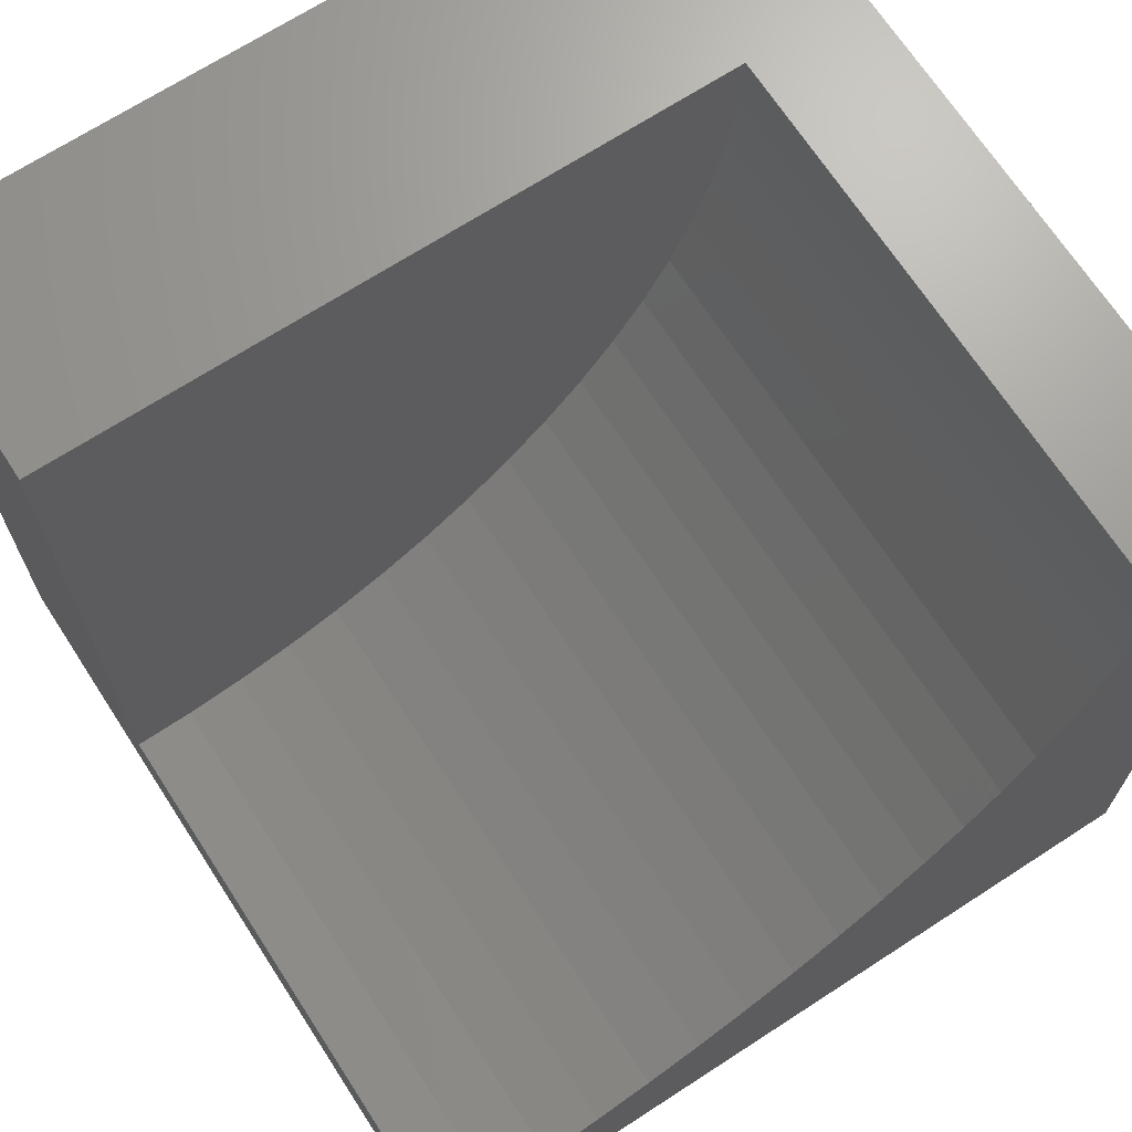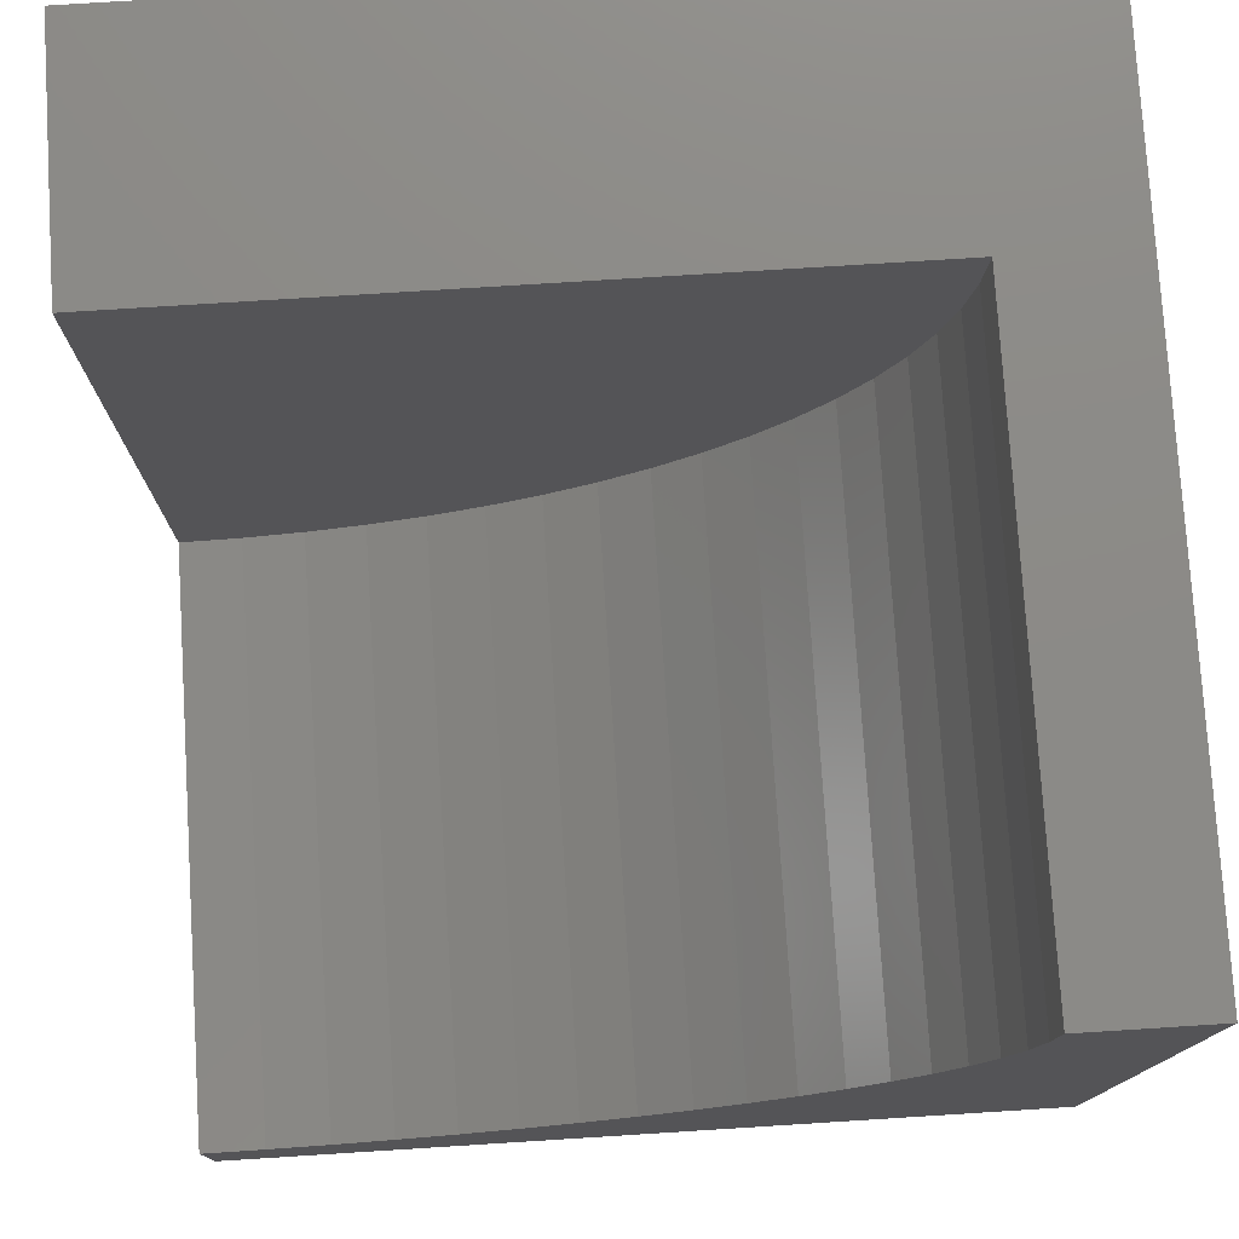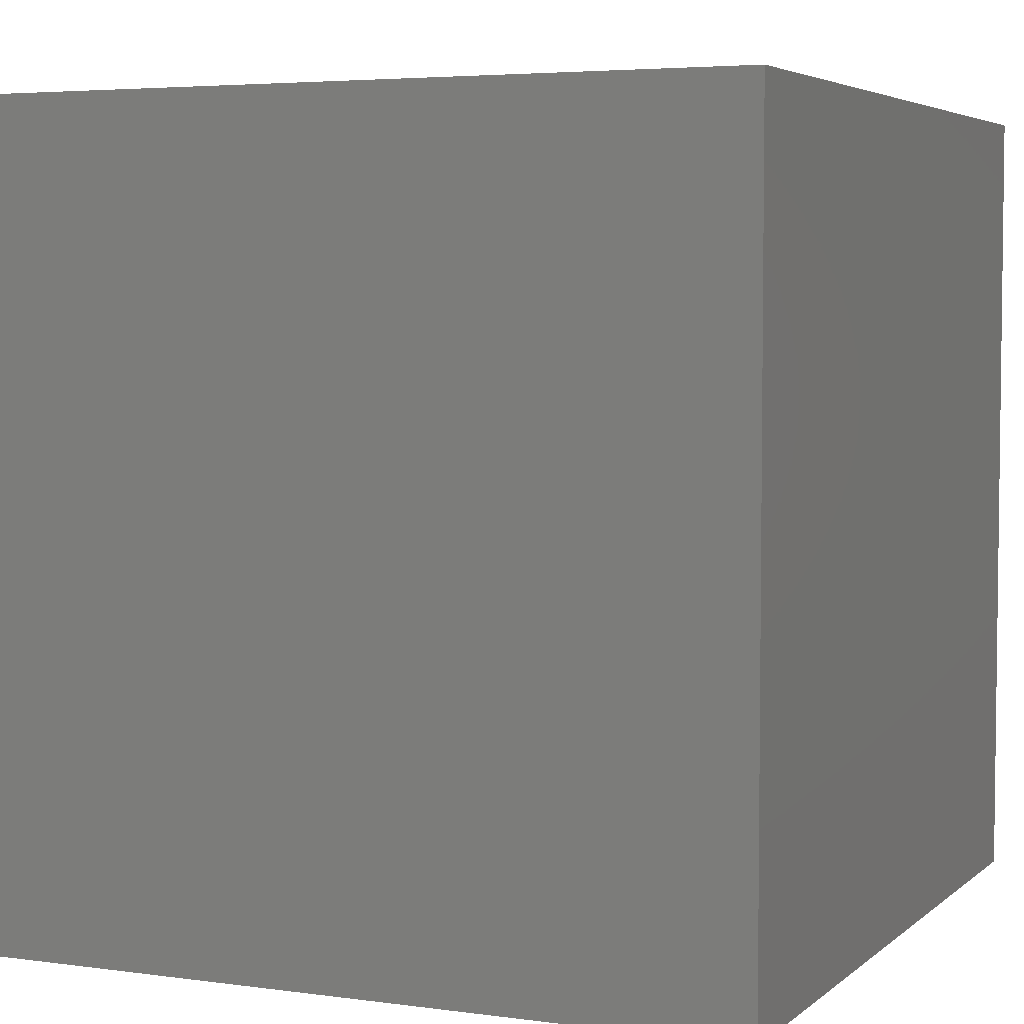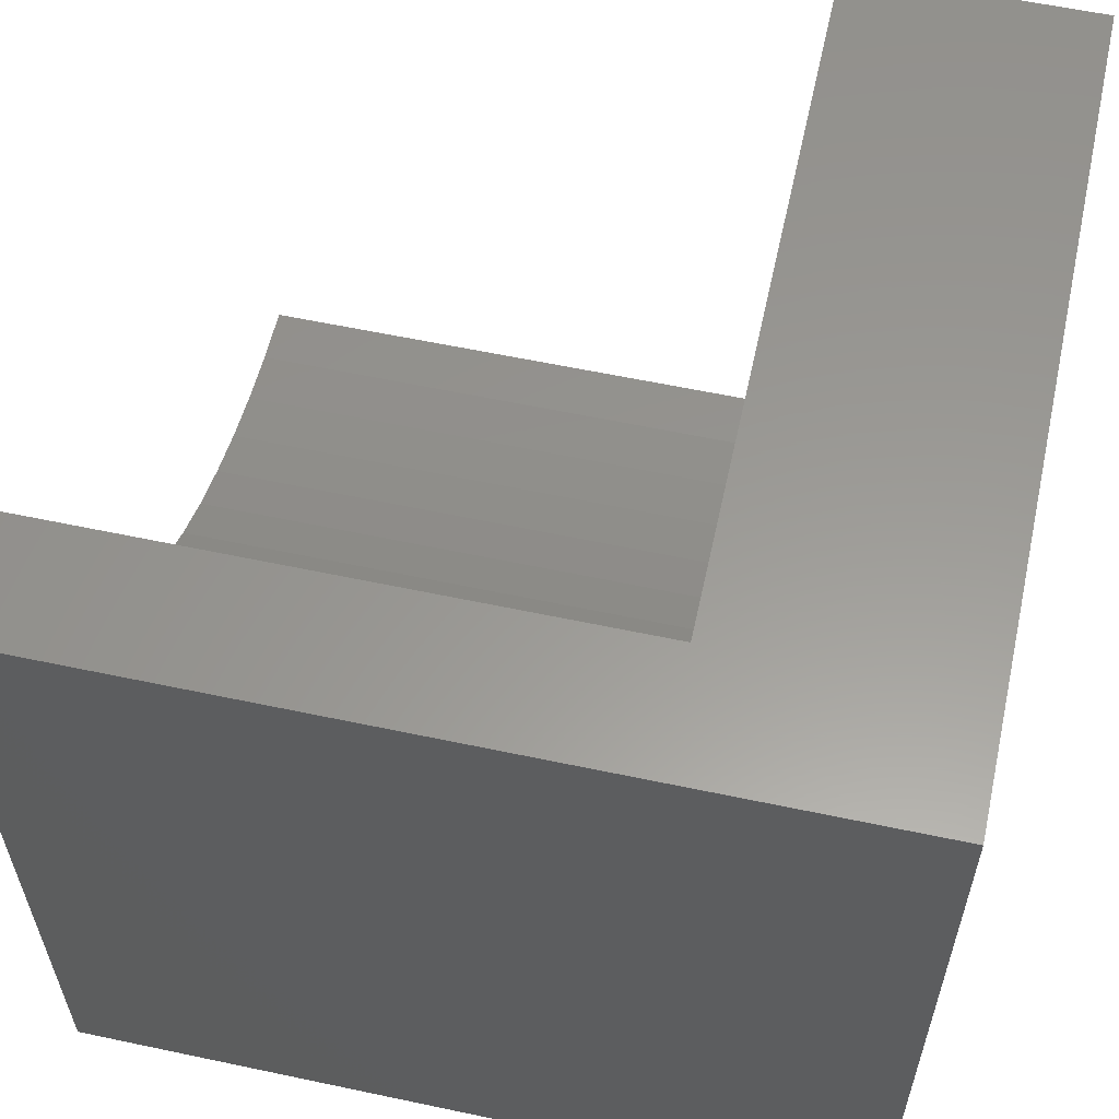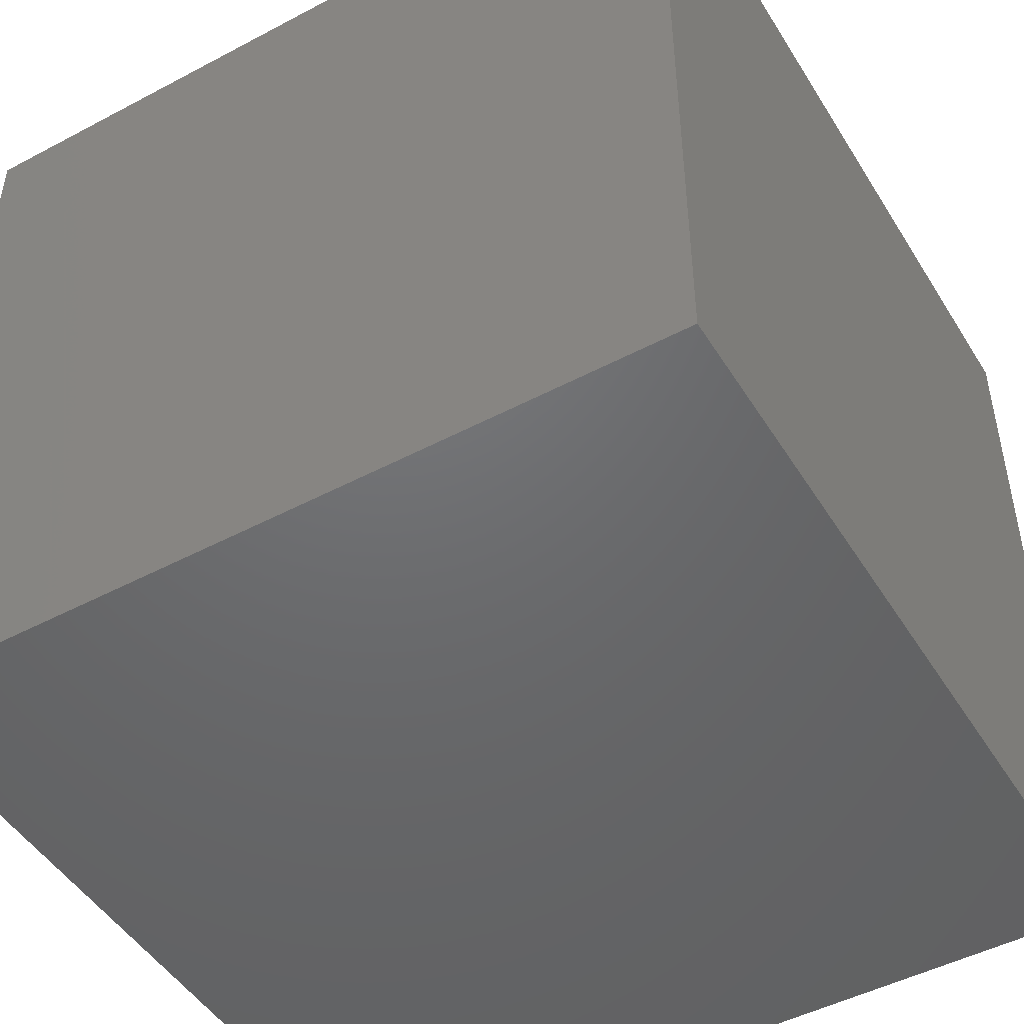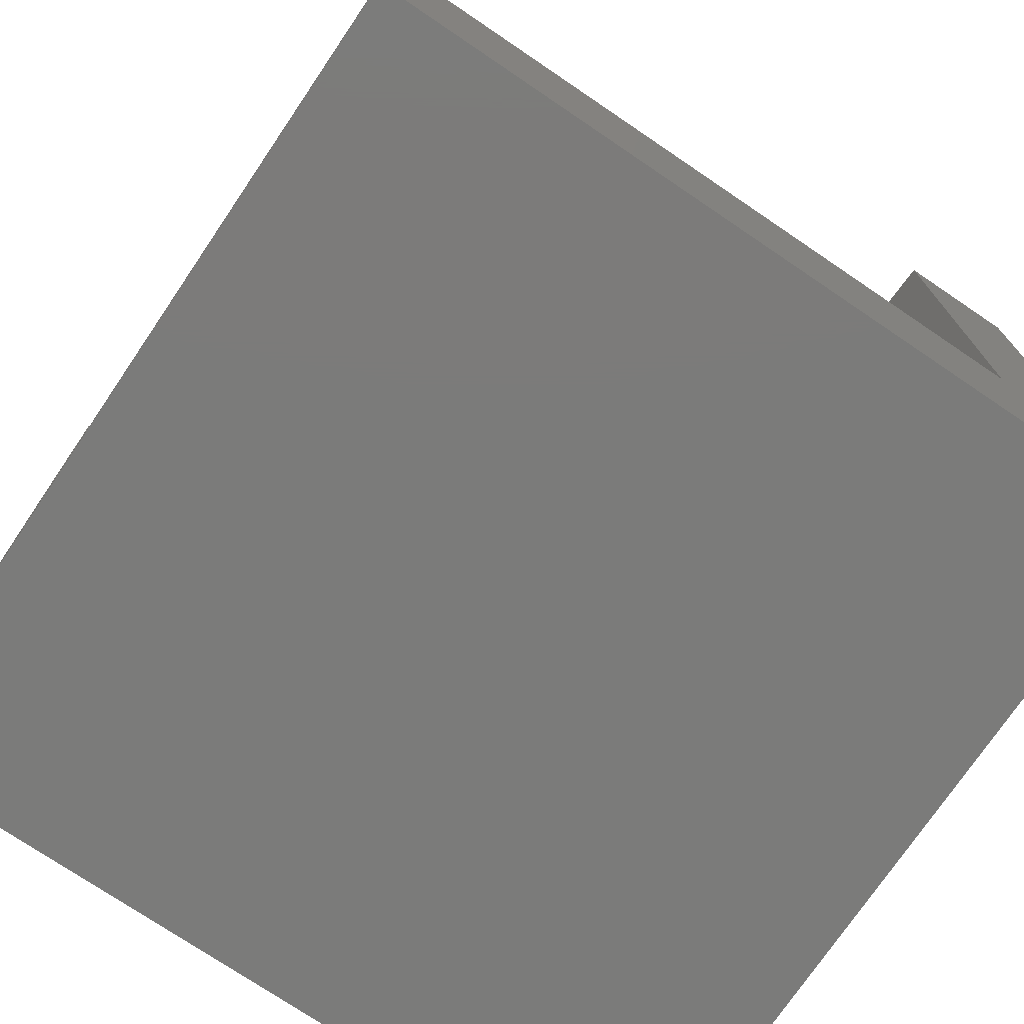
<metadata>
{"format":"stl","ext":"stl","renderer":"f3d","projection":"perspective","resolution":1024,"background":"white","views":[{"elev":69.0,"azim":-33.0,"up":"+Y"},{"elev":77.3,"azim":-3.6,"up":"+Y"},{"elev":4.5,"azim":24.1,"up":"+Z"},{"elev":59.4,"azim":102.3,"up":"+Y"},{"elev":-48.3,"azim":120.6,"up":"+Y"},{"elev":-74.4,"azim":-124.1,"up":"+Z"}]}
</metadata>
<code>
# stl→obj: 48 verts, 88 faces
v 0 10 2.975
v 0 10 0
v 0 1.49 2.975
v 0 0 0
v 0 1.49 10
v 0 0 10
v 7.997 7.089 10
v 7.713 6.403 10
v 10 0 10
v 0.7417 1.522 10
v 1.478 1.619 10
v 7.37 5.745 10
v 6.971 5.119 10
v 6.519 4.53 10
v 2.203 1.78 10
v 2.911 2.003 10
v 8.51 10 10
v 8.478 9.258 10
v 10 10 10
v 8.381 8.522 10
v 8.22 7.797 10
v 6.018 3.982 10
v 5.47 3.481 10
v 4.881 3.029 10
v 4.255 2.63 10
v 3.597 2.287 10
v 10 10 0
v 10 0 0
v 8.51 10 2.975
v -1.563e-15 1.49 2.975
v -1.563e-15 1.49 10
v 0.7417 1.522 2.975
v 1.478 1.619 2.975
v 2.203 1.78 2.975
v 2.911 2.003 2.975
v 3.597 2.287 2.975
v 4.255 2.63 2.975
v 4.881 3.029 2.975
v 5.47 3.481 2.975
v 6.018 3.982 2.975
v 6.519 4.53 2.975
v 6.971 5.119 2.975
v 7.37 5.745 2.975
v 7.713 6.403 2.975
v 7.997 7.089 2.975
v 8.22 7.797 2.975
v 8.381 8.522 2.975
v 8.478 9.258 2.975
f 1 2 3
f 3 2 4
f 3 4 5
f 5 4 6
f 7 8 9
f 5 6 10
f 10 6 11
f 8 12 9
f 9 12 13
f 9 13 14
f 11 6 15
f 15 6 9
f 15 9 16
f 17 18 19
f 19 18 20
f 19 20 9
f 9 20 21
f 9 21 7
f 14 22 9
f 9 22 23
f 9 23 24
f 24 25 9
f 9 25 26
f 9 26 16
f 27 19 28
f 28 19 9
f 2 27 4
f 4 27 28
f 17 19 29
f 29 19 27
f 29 27 1
f 1 27 2
f 28 9 4
f 4 9 6
f 30 31 10
f 30 10 32
f 32 10 11
f 32 11 33
f 33 11 15
f 33 15 34
f 34 15 16
f 34 16 35
f 35 16 26
f 35 26 36
f 36 26 25
f 36 25 37
f 37 25 24
f 37 24 38
f 38 24 23
f 38 23 39
f 39 23 22
f 39 22 40
f 40 22 14
f 40 14 41
f 41 14 13
f 41 13 42
f 42 13 12
f 42 12 43
f 43 12 8
f 43 8 44
f 44 8 7
f 44 7 45
f 45 7 21
f 45 21 46
f 46 21 20
f 46 20 47
f 47 20 18
f 47 18 48
f 48 18 17
f 48 17 29
f 1 30 32
f 37 1 36
f 36 1 35
f 32 33 1
f 1 33 34
f 1 34 35
f 37 38 1
f 1 38 39
f 1 39 40
f 40 41 1
f 1 41 42
f 1 42 43
f 43 44 1
f 1 44 45
f 1 45 46
f 46 47 1
f 1 47 48
f 1 48 29

</code>
